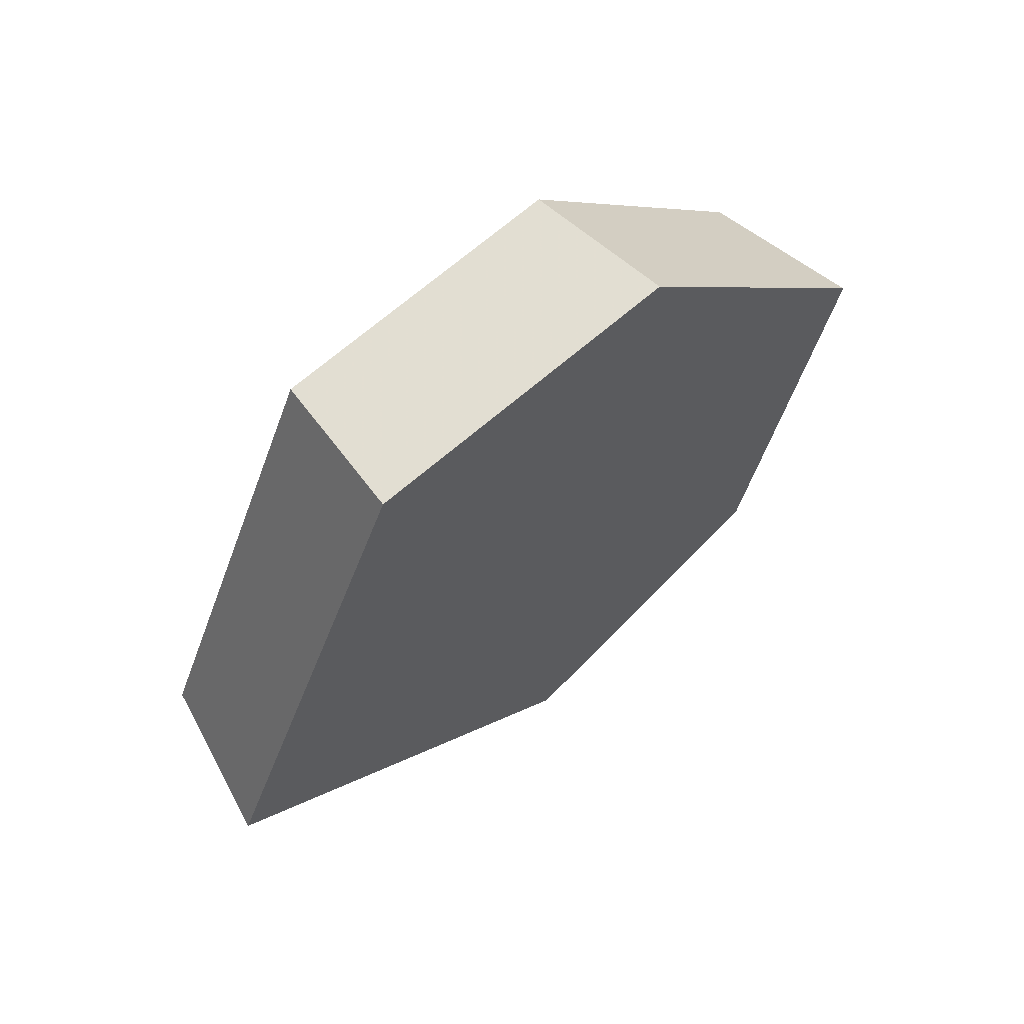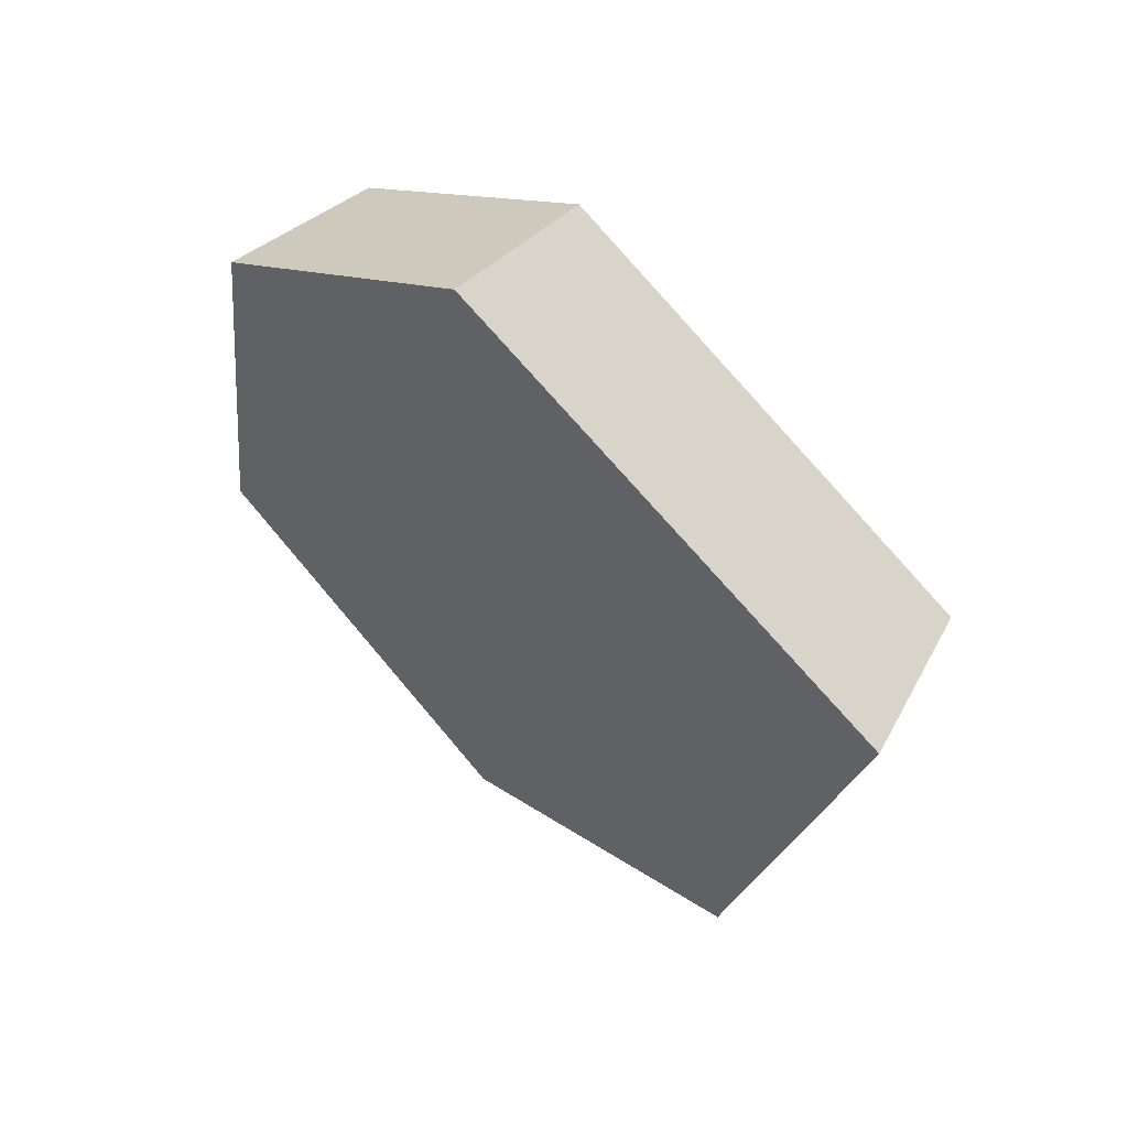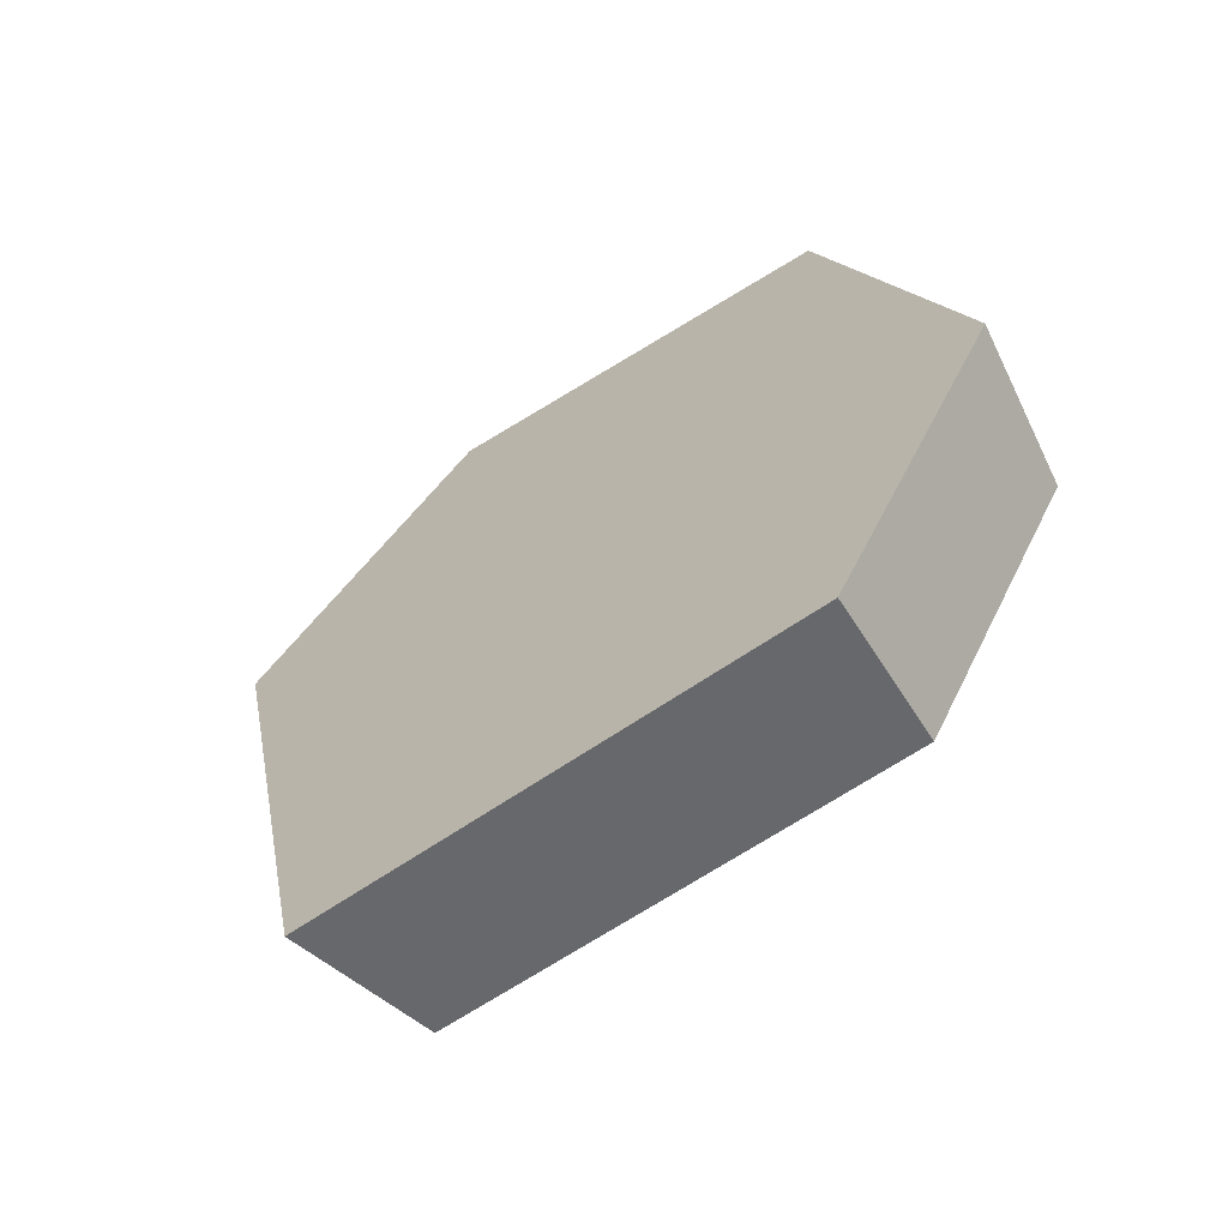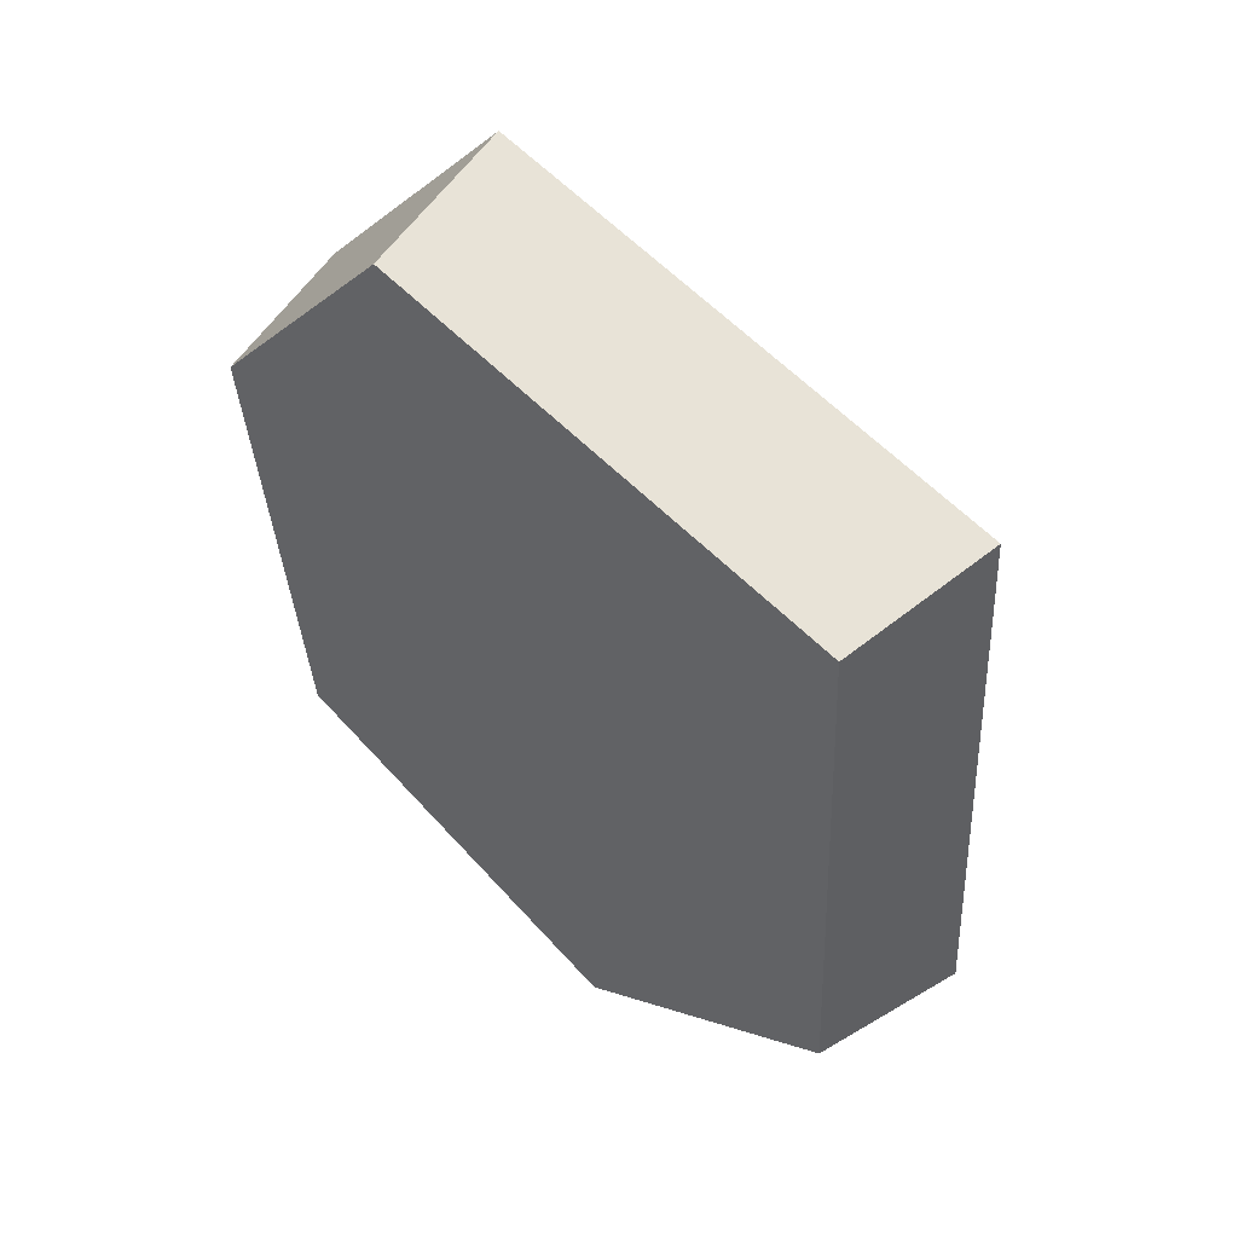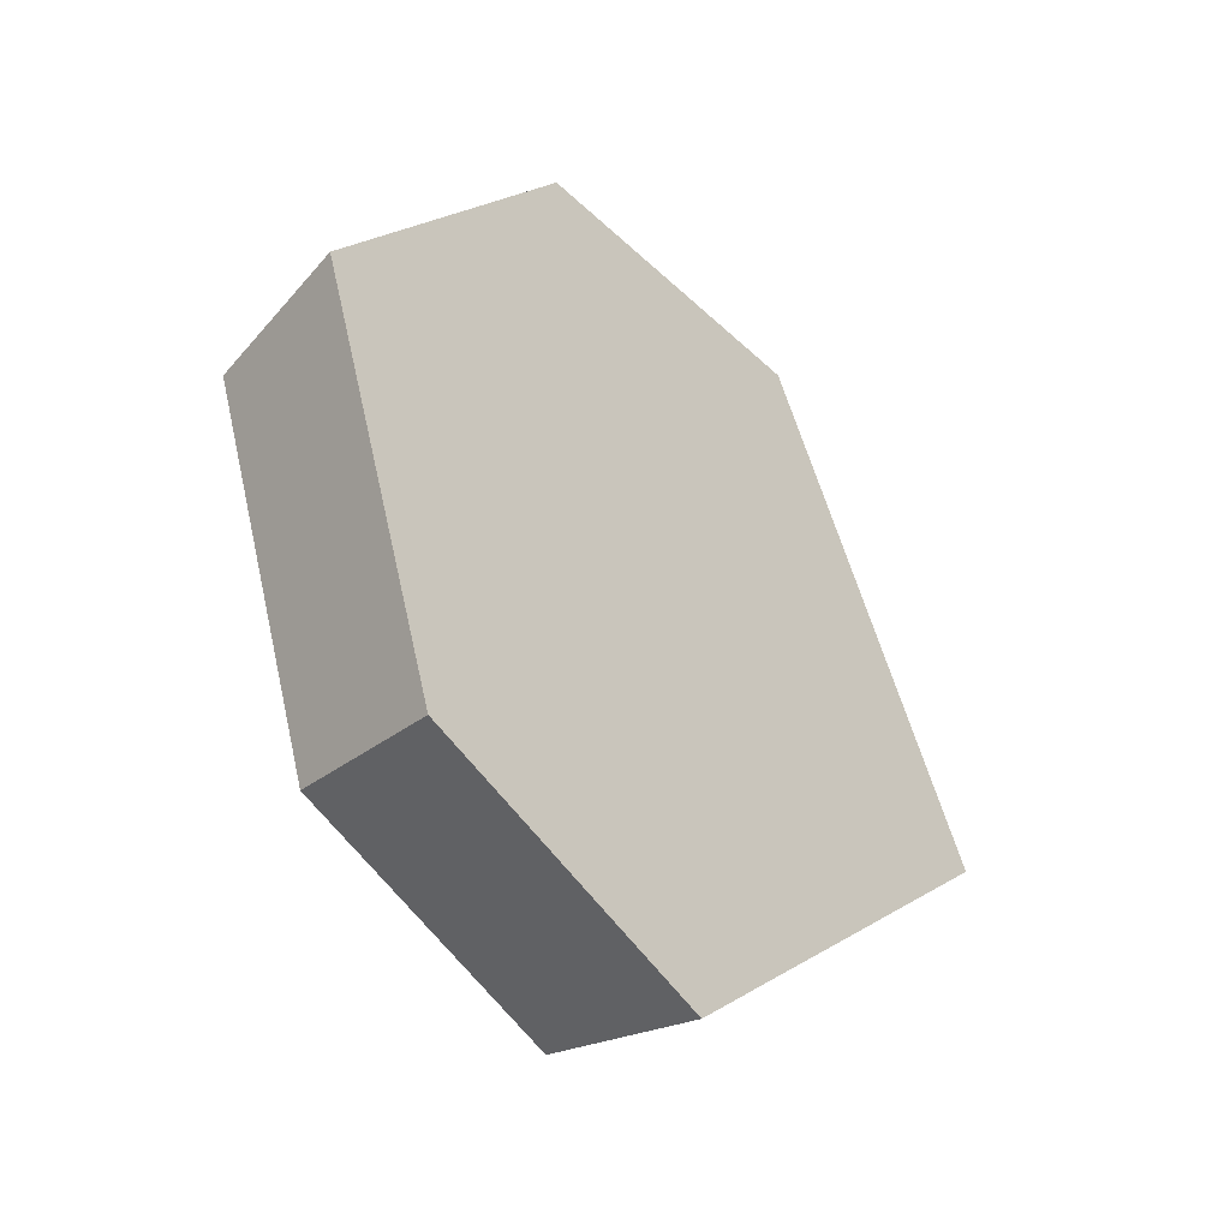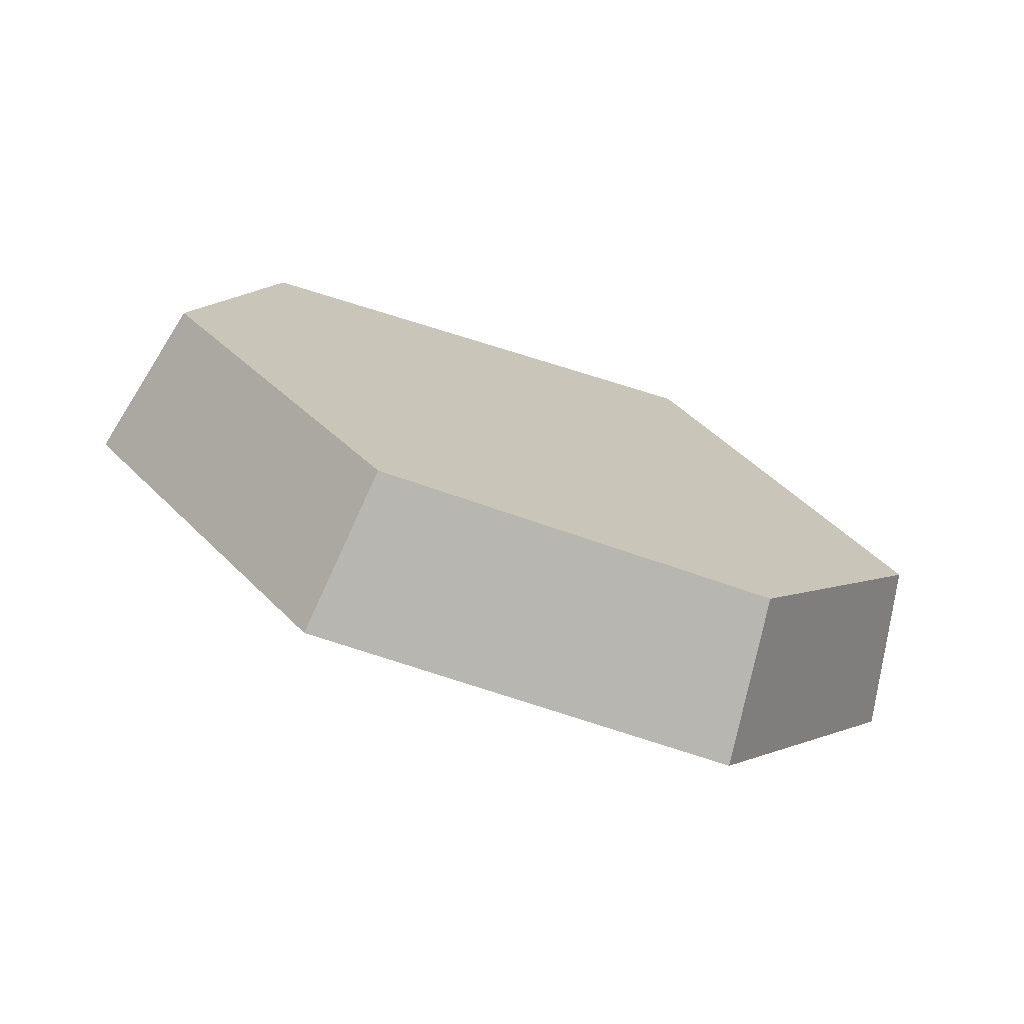
<metadata>
{"format":"obj","ext":"obj","renderer":"f3d","projection":"perspective","resolution":1024,"background":"white","views":[{"elev":-16.6,"azim":-79.3,"up":"+Y"},{"elev":-47.1,"azim":107.2,"up":"+Y"},{"elev":-6.8,"azim":53.0,"up":"+Z"},{"elev":-71.6,"azim":-62.0,"up":"+Z"},{"elev":40.5,"azim":-83.5,"up":"+Z"},{"elev":53.5,"azim":31.6,"up":"+Y"}]}
</metadata>
<code>
v -0.1718 -0.6371 0.4935
v -0.1493 -0.5521 0.5915
v -0.1581 -0.5861 0.454
v -0.1374 -0.5079 0.5442
v -0.0008969 -0.7228 0.3945
v -0.0008252 -0.6649 0.3629
v 0.1699 -0.6367 0.4933
v 0.1563 -0.5858 0.4539
v 0.1469 -0.5518 0.5913
v 0.1351 -0.5077 0.544
v -0.00122 -0.4984 0.6531
v -0.001122 -0.4585 0.6008
f 2 4 3
f 2 3 1
f 1 3 6
f 1 6 5
f 5 6 8
f 5 8 7
f 7 8 10
f 7 10 9
f 9 10 12
f 9 12 11
f 11 12 4
f 11 4 2
f 1 9 11
f 7 9 5
f 2 1 11
f 5 9 1
f 3 12 10
f 8 6 10
f 4 12 3
f 6 3 10

</code>
